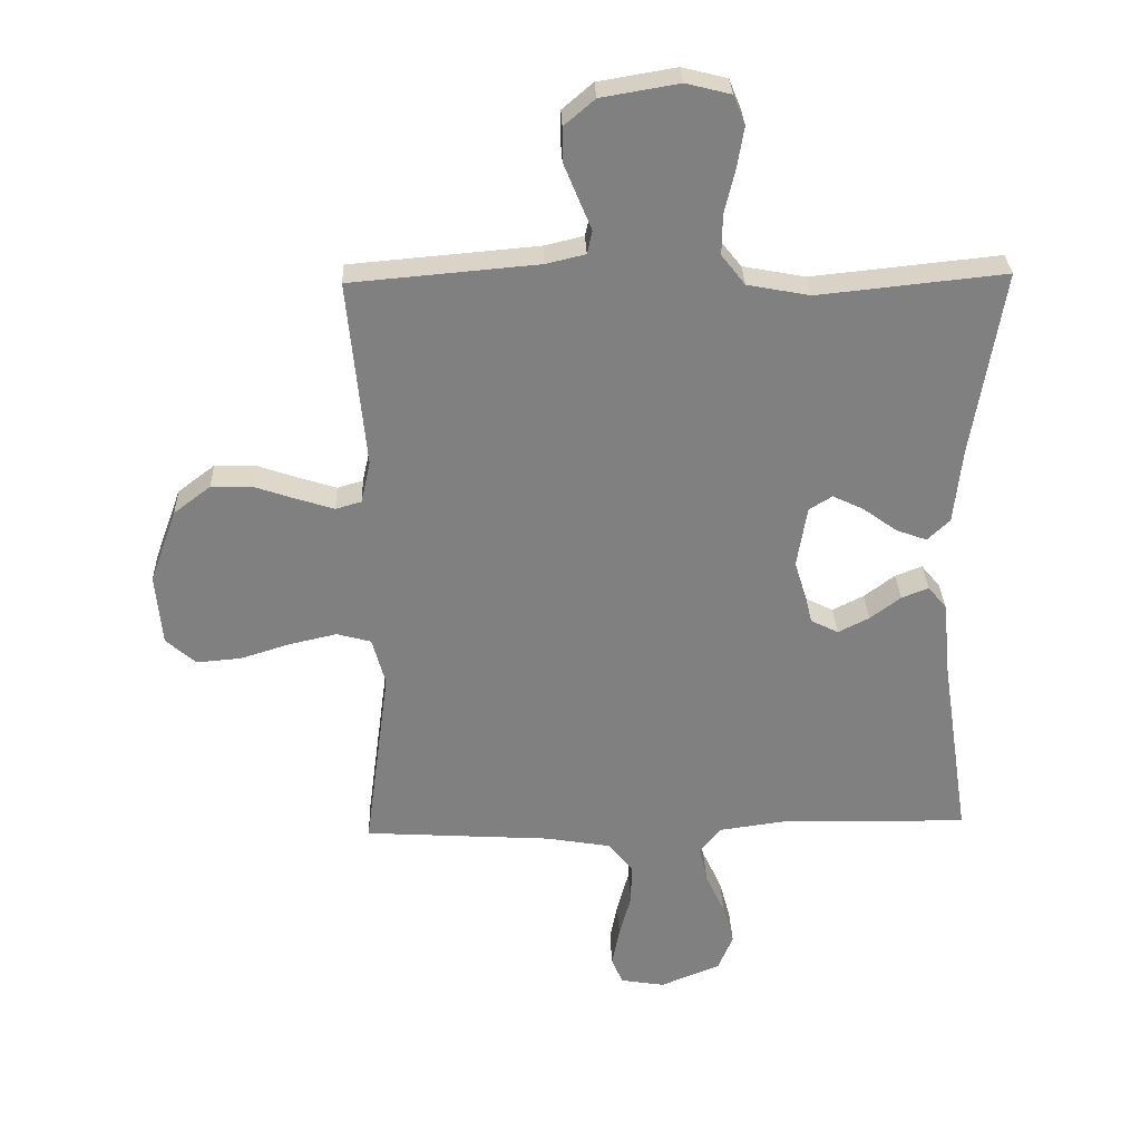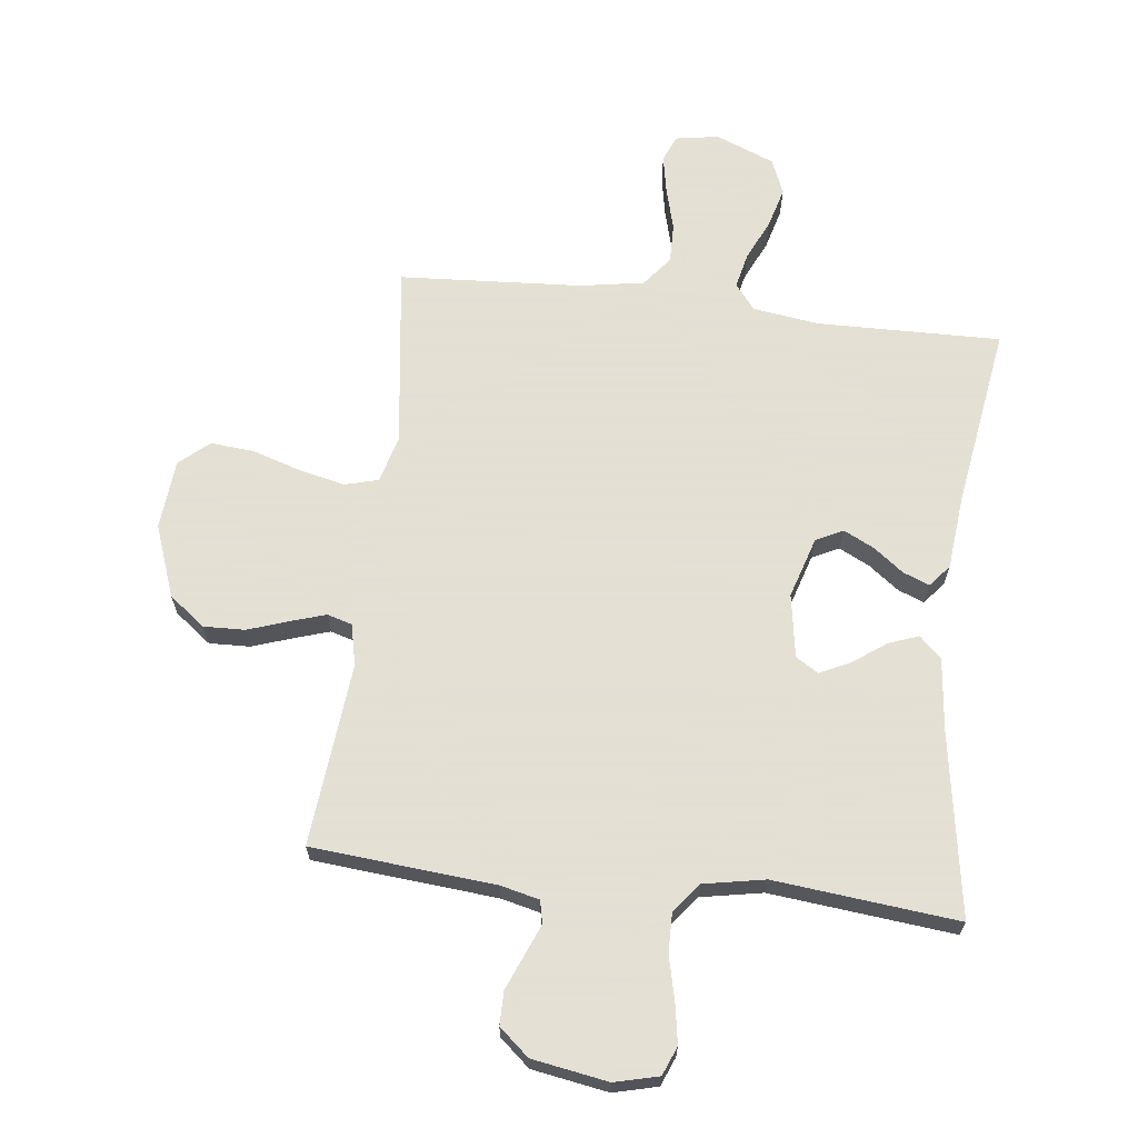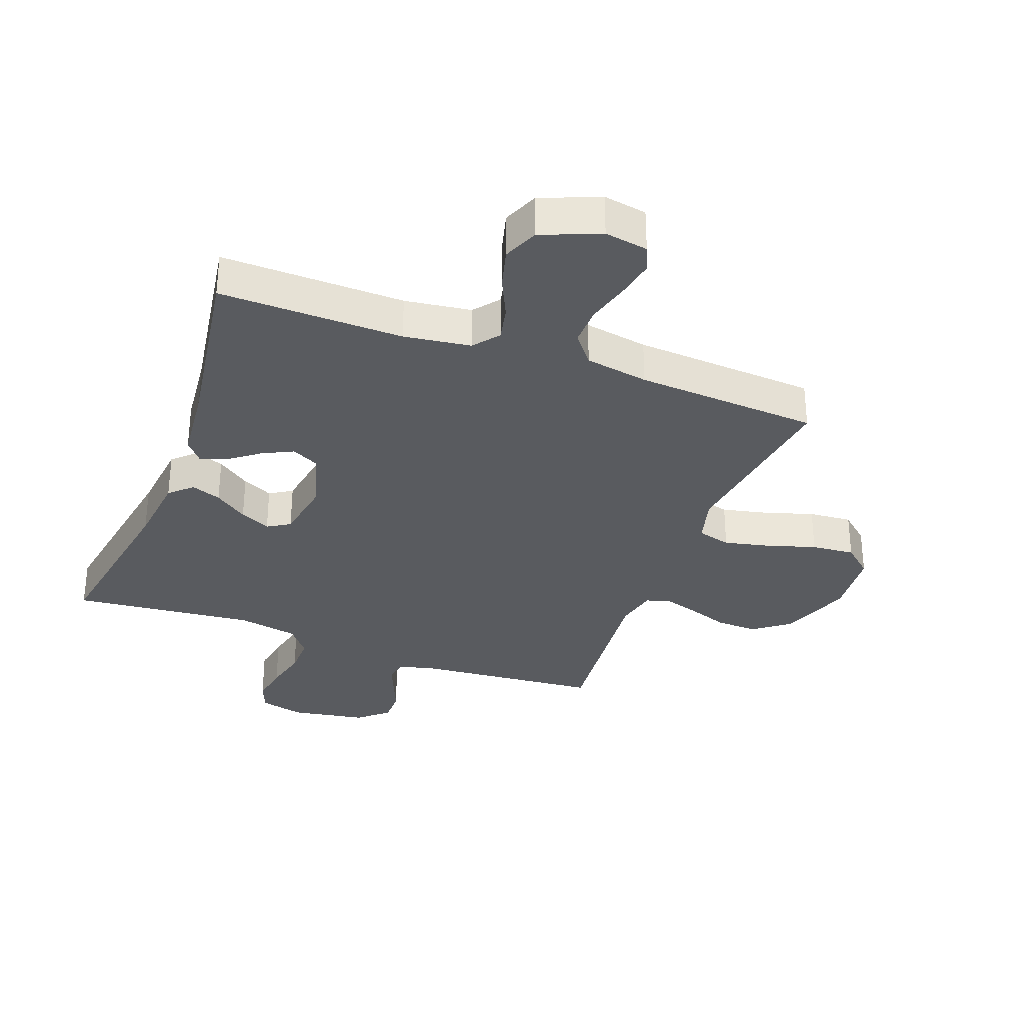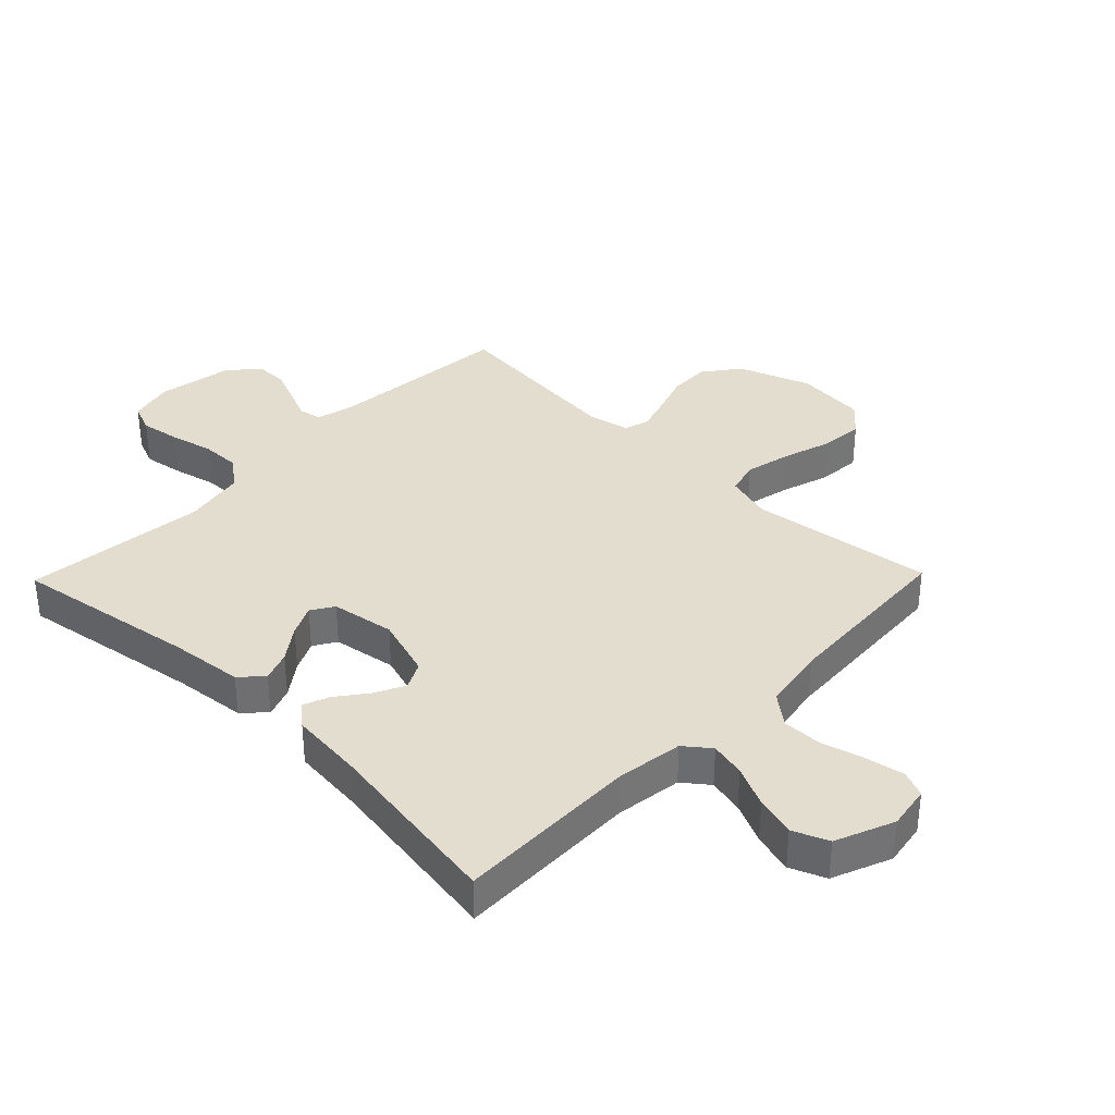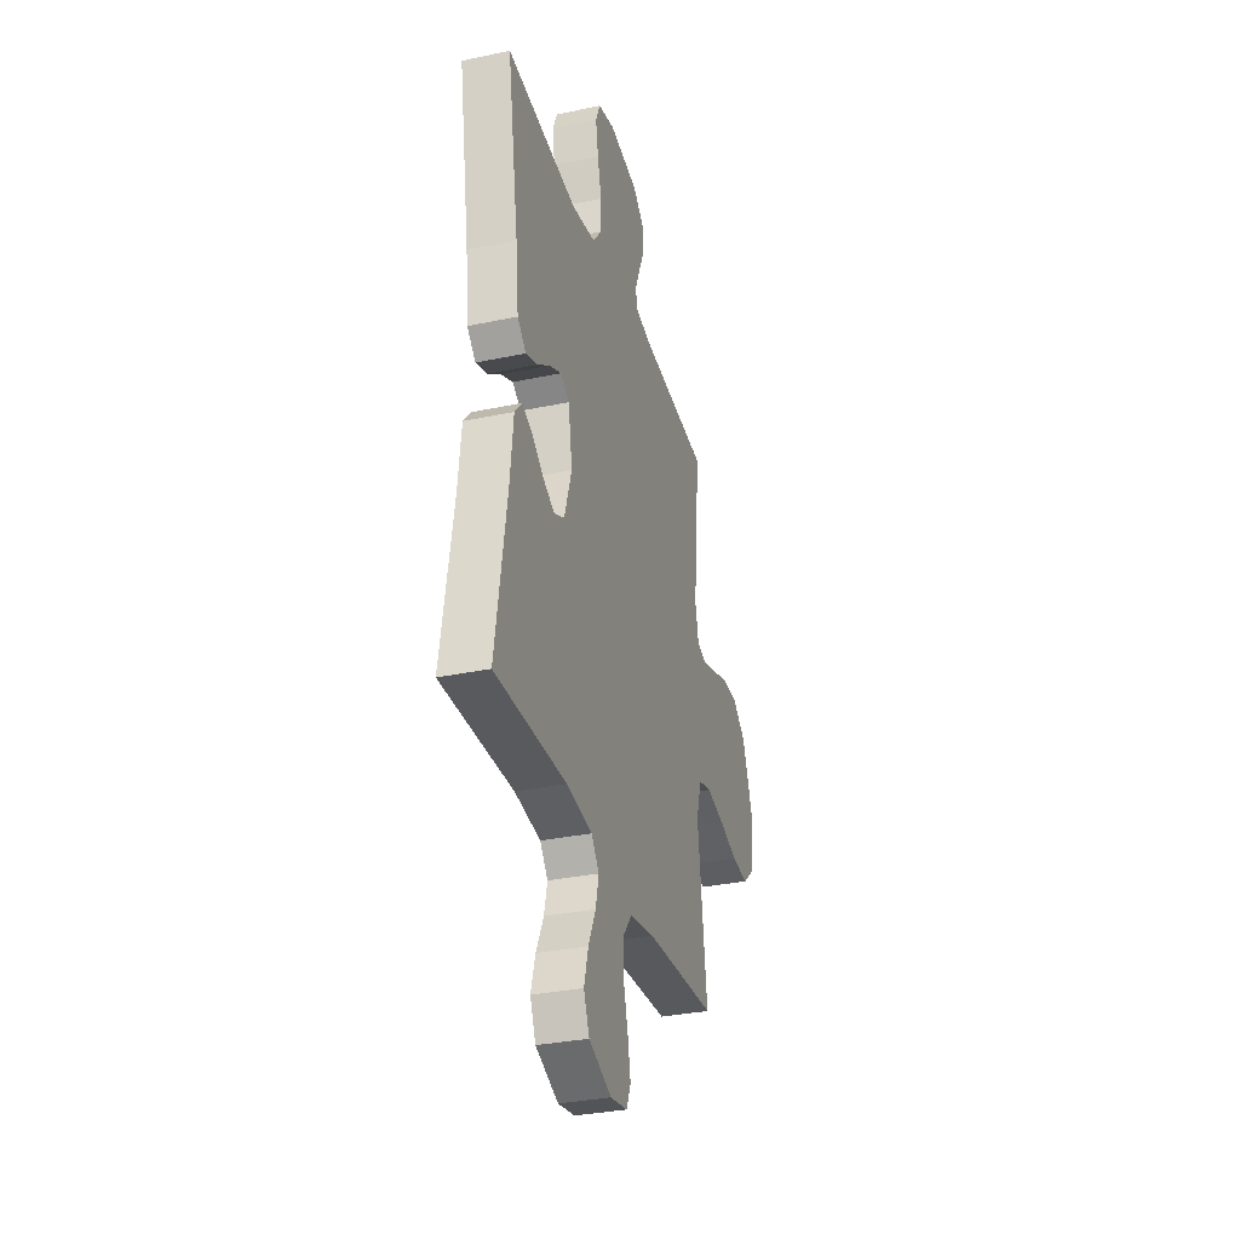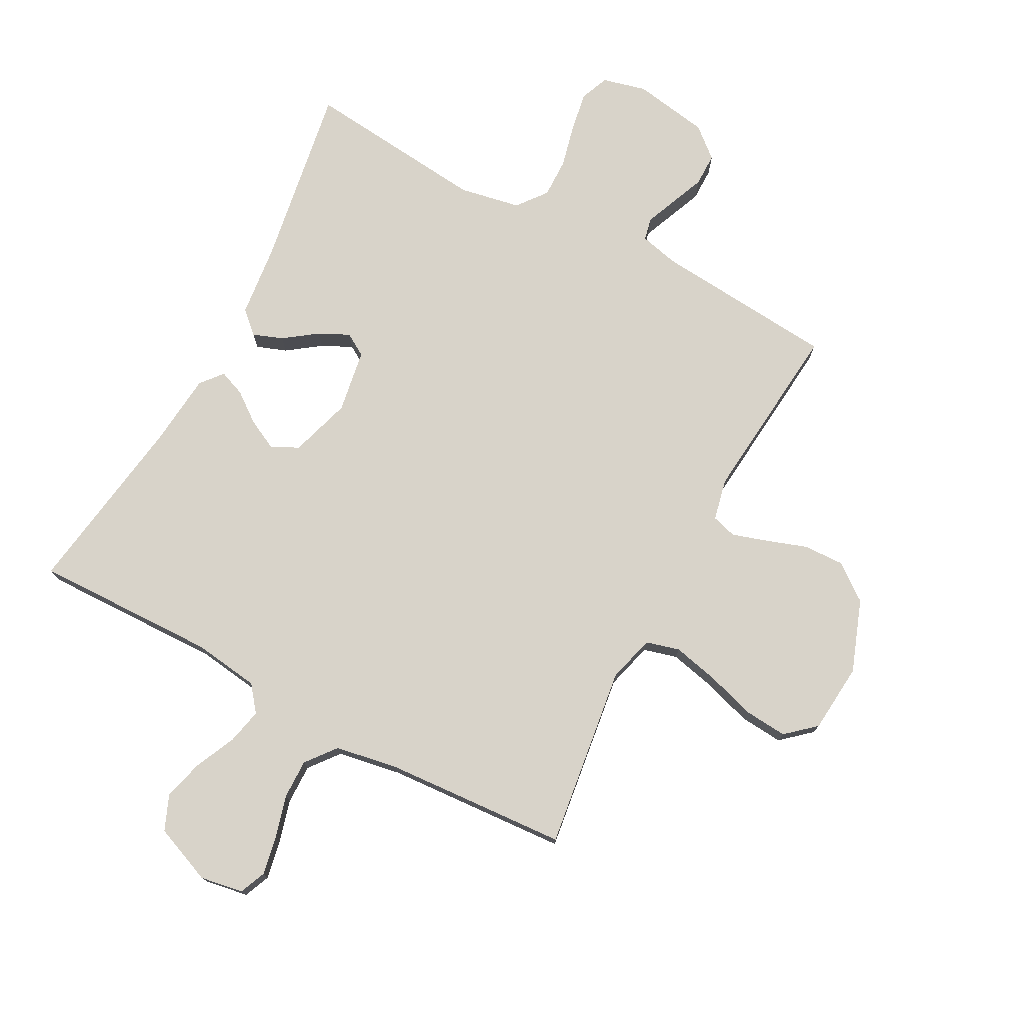
<metadata>
{"format":"obj","ext":"obj","renderer":"f3d","projection":"perspective","resolution":1024,"background":"white","views":[{"elev":30.0,"azim":-2.1,"up":"+Z"},{"elev":66.2,"azim":6.8,"up":"+Y"},{"elev":-32.1,"azim":159.5,"up":"+Y"},{"elev":35.5,"azim":134.2,"up":"+Y"},{"elev":-32.7,"azim":106.3,"up":"+Z"},{"elev":75.8,"azim":-152.0,"up":"+Y"}]}
</metadata>
<code>
v -0.5 0.07 -0.5
v -0.46 0.07 -0.2
v -0.481 0.07 -0.123
v -0.536 0.07 -0.108
v -0.611 0.07 -0.125
v -0.691 0.07 -0.15
v -0.762 0.07 -0.156
v -0.81 0.07 -0.114
v -0.82 0.07 0
v -0.777 0.07 0.118
v -0.718 0.07 0.163
v -0.651 0.07 0.161
v -0.584 0.07 0.138
v -0.527 0.07 0.12
v -0.486 0.07 0.132
v -0.471 0.07 0.2
v -0.5 0.07 0.5
v -0.2 0.07 0.526
v -0.137 0.07 0.541
v -0.129 0.07 0.578
v -0.15 0.07 0.629
v -0.173 0.07 0.685
v -0.173 0.07 0.739
v -0.124 0.07 0.781
v 0 0.07 0.802
v 0.072 0.07 0.784
v 0.091 0.07 0.737
v 0.08 0.07 0.672
v 0.063 0.07 0.601
v 0.062 0.07 0.536
v 0.1 0.07 0.488
v 0.2 0.07 0.469
v 0.5 0.07 0.5
v 0.451 0.07 0.2
v 0.438 0.07 0.08
v 0.402 0.07 0.046
v 0.353 0.07 0.064
v 0.299 0.07 0.103
v 0.249 0.07 0.127
v 0.212 0.07 0.104
v 0.195 0.07 0
v 0.226 0.07 -0.1
v 0.27 0.07 -0.122
v 0.32 0.07 -0.097
v 0.369 0.07 -0.06
v 0.412 0.07 -0.043
v 0.442 0.07 -0.079
v 0.454 0.07 -0.2
v 0.5 0.07 -0.5
v 0.2 0.07 -0.494
v 0.091 0.07 -0.509
v 0.058 0.07 -0.551
v 0.071 0.07 -0.609
v 0.102 0.07 -0.676
v 0.12 0.07 -0.742
v 0.096 0.07 -0.8
v 0 0.07 -0.839
v -0.071 0.07 -0.827
v -0.089 0.07 -0.784
v -0.077 0.07 -0.721
v -0.058 0.07 -0.651
v -0.057 0.07 -0.586
v -0.096 0.07 -0.537
v -0.2 0.07 -0.519
v -0.5 0 -0.5
v -0.46 0 -0.2
v -0.481 0 -0.123
v -0.536 0 -0.108
v -0.611 0 -0.125
v -0.691 0 -0.15
v -0.762 0 -0.156
v -0.81 0 -0.114
v -0.82 0 0
v -0.777 0 0.118
v -0.718 0 0.163
v -0.651 0 0.161
v -0.584 0 0.138
v -0.527 0 0.12
v -0.486 0 0.132
v -0.471 0 0.2
v -0.5 0 0.5
v -0.2 0 0.526
v -0.137 0 0.541
v -0.129 0 0.578
v -0.15 0 0.629
v -0.173 0 0.685
v -0.173 0 0.739
v -0.124 0 0.781
v 0 0 0.802
v 0.072 0 0.784
v 0.091 0 0.737
v 0.08 0 0.672
v 0.063 0 0.601
v 0.062 0 0.536
v 0.1 0 0.488
v 0.2 0 0.469
v 0.5 0 0.5
v 0.451 0 0.2
v 0.438 0 0.08
v 0.402 0 0.046
v 0.353 0 0.064
v 0.299 0 0.103
v 0.249 0 0.127
v 0.212 0 0.104
v 0.195 0 0
v 0.226 0 -0.1
v 0.27 0 -0.122
v 0.32 0 -0.097
v 0.369 0 -0.06
v 0.412 0 -0.043
v 0.442 0 -0.079
v 0.454 0 -0.2
v 0.5 0 -0.5
v 0.2 0 -0.494
v 0.091 0 -0.509
v 0.058 0 -0.551
v 0.071 0 -0.609
v 0.102 0 -0.676
v 0.12 0 -0.742
v 0.096 0 -0.8
v 0 0 -0.839
v -0.071 0 -0.827
v -0.089 0 -0.784
v -0.077 0 -0.721
v -0.058 0 -0.651
v -0.057 0 -0.586
v -0.096 0 -0.537
v -0.2 0 -0.519
f 58 59 60 61
f 56 57 58 61
f 56 61 62
f 53 54 55 56
f 52 53 56 62
f 51 52 62 63
f 48 49 50
f 48 50 51
f 44 45 46 47
f 43 44 47 48
f 35 36 37 38
f 34 35 38 39
f 32 33 34 39
f 31 32 39 40
f 26 27 28 29
f 24 25 26 29
f 24 29 30
f 23 24 30
f 20 21 22 23
f 20 23 30 31
f 16 17 18
f 15 16 18 19
f 10 11 12 13
f 10 13 14
f 9 10 14
f 8 9 14 15
f 5 6 7 8
f 4 5 8 15
f 64 1 2
f 64 2 3
f 63 64 3
f 43 48 51 63
f 42 43 63 3
f 41 42 3 4
f 19 20 31 40
f 19 40 41
f 4 15 19 41
f 125 124 123 122
f 125 122 121 120
f 126 125 120
f 120 119 118 117
f 126 120 117 116
f 127 126 116 115
f 114 113 112
f 115 114 112
f 111 110 109 108
f 112 111 108 107
f 102 101 100 99
f 103 102 99 98
f 103 98 97 96
f 104 103 96 95
f 93 92 91 90
f 93 90 89 88
f 94 93 88
f 94 88 87
f 87 86 85 84
f 95 94 87 84
f 82 81 80
f 83 82 80 79
f 77 76 75 74
f 78 77 74
f 78 74 73
f 79 78 73 72
f 72 71 70 69
f 79 72 69 68
f 66 65 128
f 67 66 128
f 67 128 127
f 127 115 112 107
f 67 127 107 106
f 68 67 106 105
f 104 95 84 83
f 105 104 83
f 105 83 79 68
f 1 65 66 2
f 2 66 67 3
f 3 67 68 4
f 4 68 69 5
f 5 69 70 6
f 6 70 71 7
f 7 71 72 8
f 8 72 73 9
f 9 73 74 10
f 10 74 75 11
f 11 75 76 12
f 12 76 77 13
f 13 77 78 14
f 14 78 79 15
f 15 79 80 16
f 16 80 81 17
f 17 81 82 18
f 18 82 83 19
f 19 83 84 20
f 20 84 85 21
f 21 85 86 22
f 22 86 87 23
f 23 87 88 24
f 24 88 89 25
f 25 89 90 26
f 26 90 91 27
f 27 91 92 28
f 28 92 93 29
f 29 93 94 30
f 30 94 95 31
f 31 95 96 32
f 32 96 97 33
f 33 97 98 34
f 34 98 99 35
f 35 99 100 36
f 36 100 101 37
f 37 101 102 38
f 38 102 103 39
f 39 103 104 40
f 40 104 105 41
f 41 105 106 42
f 42 106 107 43
f 43 107 108 44
f 44 108 109 45
f 45 109 110 46
f 46 110 111 47
f 47 111 112 48
f 48 112 113 49
f 49 113 114 50
f 50 114 115 51
f 51 115 116 52
f 52 116 117 53
f 53 117 118 54
f 54 118 119 55
f 55 119 120 56
f 56 120 121 57
f 57 121 122 58
f 58 122 123 59
f 59 123 124 60
f 60 124 125 61
f 61 125 126 62
f 62 126 127 63
f 63 127 128 64
f 64 128 65 1

</code>
